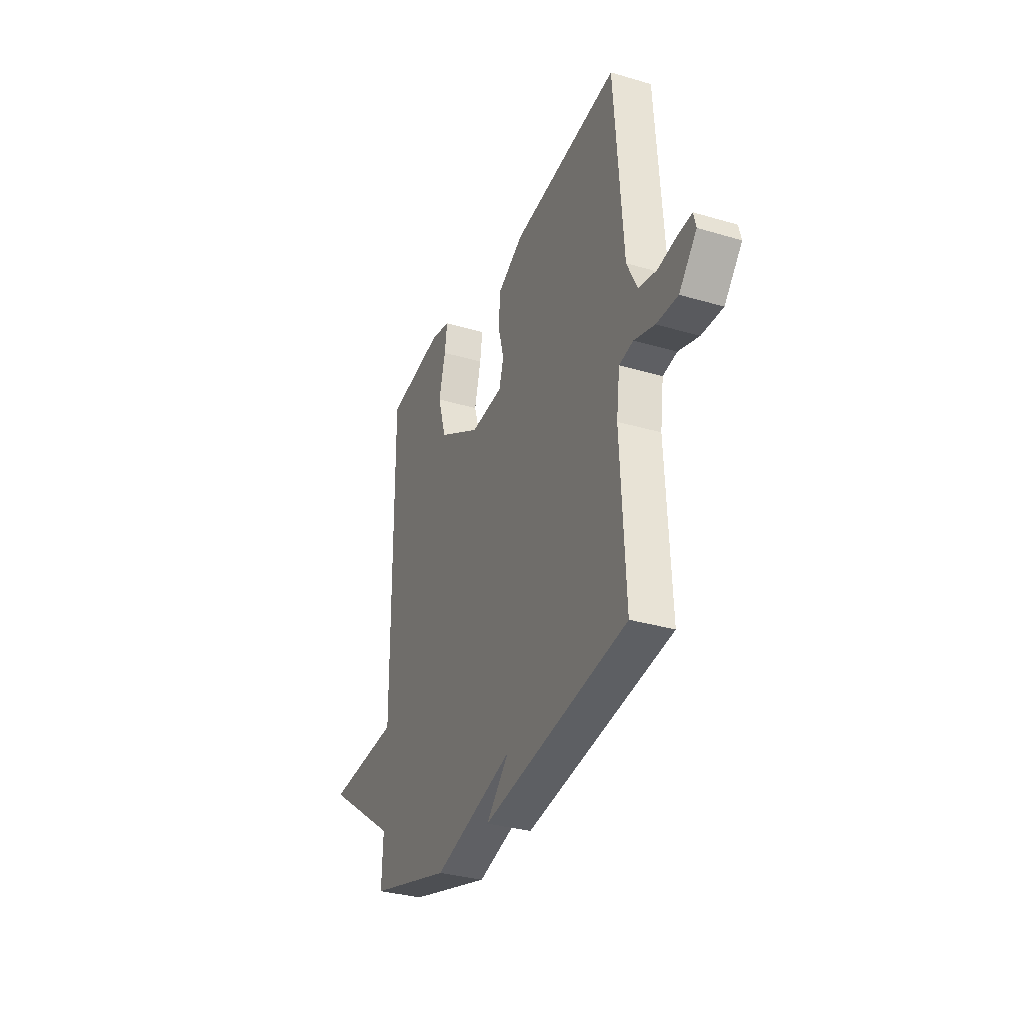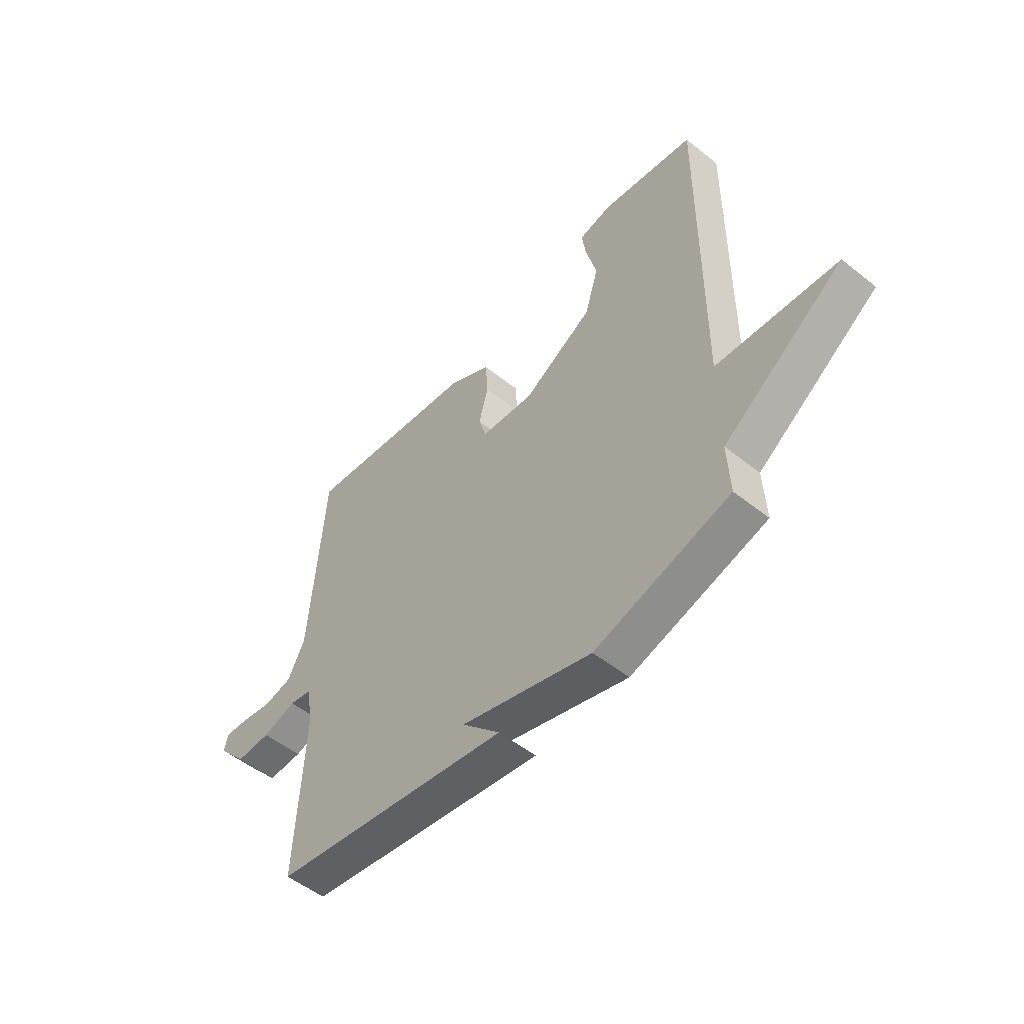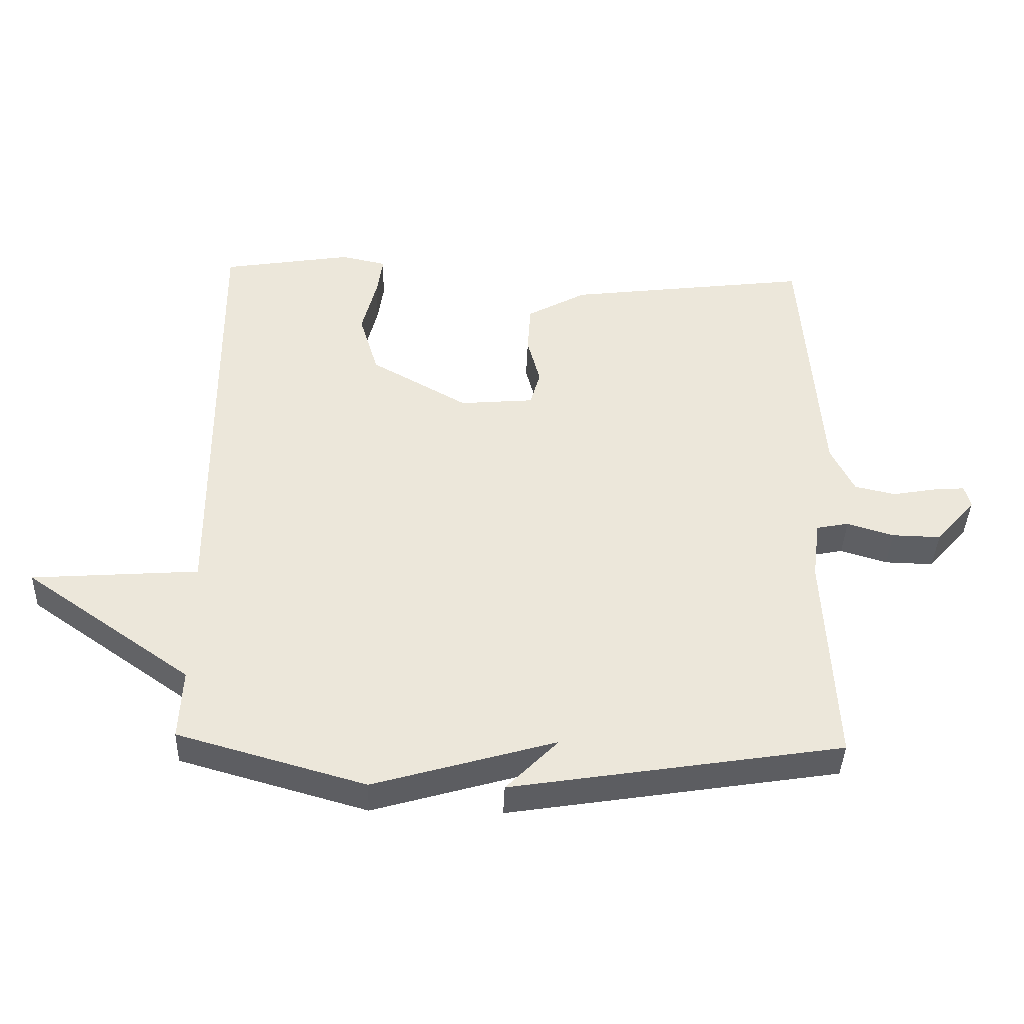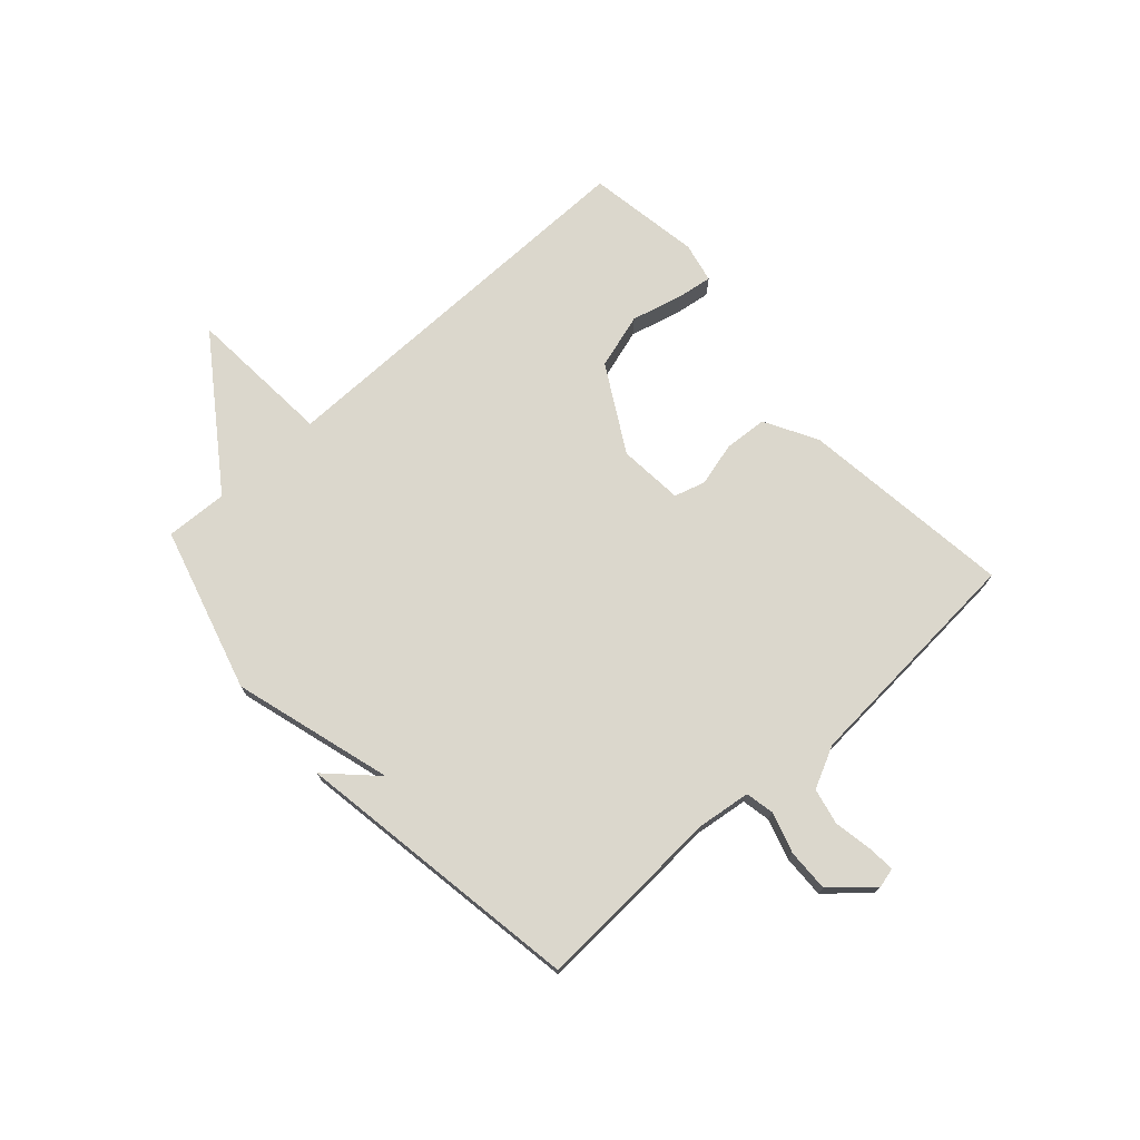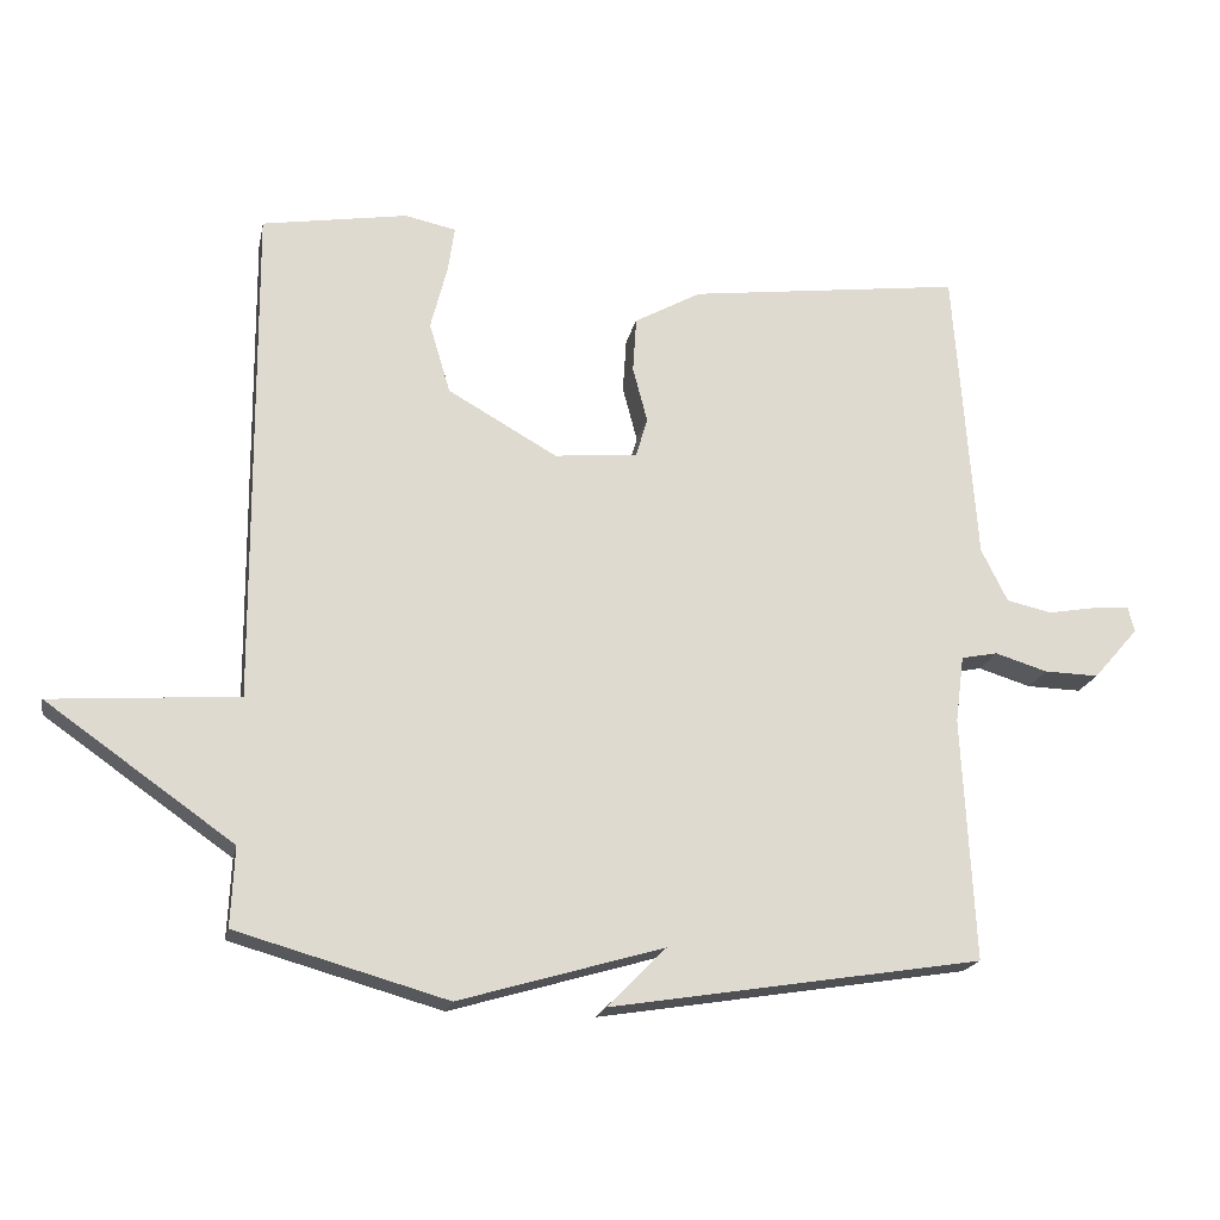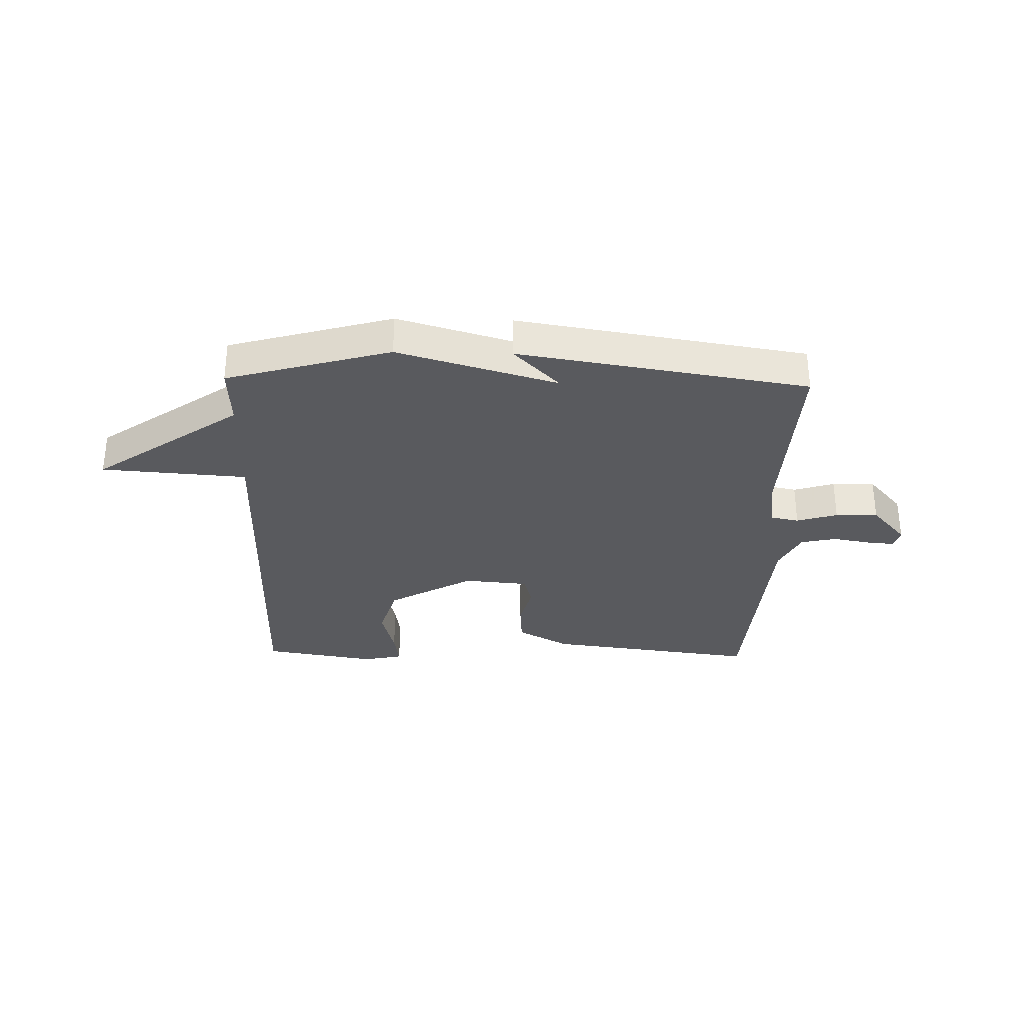
<metadata>
{"format":"obj","ext":"obj","renderer":"f3d","projection":"perspective","resolution":1024,"background":"white","views":[{"elev":-32.6,"azim":-112.3,"up":"+Z"},{"elev":-52.3,"azim":49.3,"up":"+Z"},{"elev":-40.1,"azim":178.0,"up":"+Z"},{"elev":73.3,"azim":-132.0,"up":"+Y"},{"elev":-19.3,"azim":168.6,"up":"+Z"},{"elev":-31.8,"azim":178.6,"up":"+Y"}]}
</metadata>
<code>
v -0.5 0.07 -0.5
v -0.483 0.07 -0.165
v -0.495 0.07 -0.073
v -0.545 0.07 -0.063
v -0.617 0.07 -0.085
v -0.692 0.07 -0.087
v -0.754 0.07 -0.016
v -0.745 0.07 0.019
v -0.696 0.07 0.015
v -0.629 0.07 0.003
v -0.566 0.07 0.017
v -0.53 0.07 0.09
v -0.5 0.07 0.5
v -0.124 0.07 0.452
v -0.032 0.07 0.401
v -0.027 0.07 0.325
v -0.047 0.07 0.249
v -0.031 0.07 0.194
v 0.083 0.07 0.184
v 0.233 0.07 0.269
v 0.262 0.07 0.366
v 0.239 0.07 0.456
v 0.23 0.07 0.518
v 0.3 0.07 0.533
v 0.5 0.07 0.5
v 0.495 0.07 -0.191
v 0.752 0.07 -0.21
v 0.495 0.07 -0.391
v 0.5 0.07 -0.5
v 0.211 0.07 -0.582
v -0.07 0.07 -0.5
v 0.011 0.07 -0.582
v -0.5 0 -0.5
v -0.483 0 -0.165
v -0.495 0 -0.073
v -0.545 0 -0.063
v -0.617 0 -0.085
v -0.692 0 -0.087
v -0.754 0 -0.016
v -0.745 0 0.019
v -0.696 0 0.015
v -0.629 0 0.003
v -0.566 0 0.017
v -0.53 0 0.09
v -0.5 0 0.5
v -0.124 0 0.452
v -0.032 0 0.401
v -0.027 0 0.325
v -0.047 0 0.249
v -0.031 0 0.194
v 0.083 0 0.184
v 0.233 0 0.269
v 0.262 0 0.366
v 0.239 0 0.456
v 0.23 0 0.518
v 0.3 0 0.533
v 0.5 0 0.5
v 0.495 0 -0.191
v 0.752 0 -0.21
v 0.495 0 -0.391
v 0.5 0 -0.5
v 0.211 0 -0.582
v -0.07 0 -0.5
v 0.011 0 -0.582
f 31 32 1 2
f 31 2 3
f 30 31 3
f 29 30 3
f 28 29 3
f 26 27 28
f 26 28 3
f 24 25 26
f 23 24 26
f 22 23 26
f 21 22 26
f 20 21 26
f 19 20 26
f 26 3 4
f 19 26 4
f 18 19 4
f 4 5 6
f 18 4 6
f 17 18 6
f 15 16 17
f 14 15 17
f 13 14 17
f 12 13 17
f 11 12 17
f 11 17 6
f 10 11 6
f 8 9 10
f 7 8 10
f 6 7 10
f 34 33 64 63
f 35 34 63
f 35 63 62
f 35 62 61
f 35 61 60
f 60 59 58
f 35 60 58
f 58 57 56
f 58 56 55
f 58 55 54
f 58 54 53
f 58 53 52
f 58 52 51
f 36 35 58
f 36 58 51
f 36 51 50
f 38 37 36
f 38 36 50
f 38 50 49
f 49 48 47
f 49 47 46
f 49 46 45
f 49 45 44
f 49 44 43
f 38 49 43
f 38 43 42
f 42 41 40
f 42 40 39
f 42 39 38
f 1 33 34 2
f 2 34 35 3
f 3 35 36 4
f 4 36 37 5
f 5 37 38 6
f 6 38 39 7
f 7 39 40 8
f 8 40 41 9
f 9 41 42 10
f 10 42 43 11
f 11 43 44 12
f 12 44 45 13
f 13 45 46 14
f 14 46 47 15
f 15 47 48 16
f 16 48 49 17
f 17 49 50 18
f 18 50 51 19
f 19 51 52 20
f 20 52 53 21
f 21 53 54 22
f 22 54 55 23
f 23 55 56 24
f 24 56 57 25
f 25 57 58 26
f 26 58 59 27
f 27 59 60 28
f 28 60 61 29
f 29 61 62 30
f 30 62 63 31
f 31 63 64 32
f 32 64 33 1

</code>
